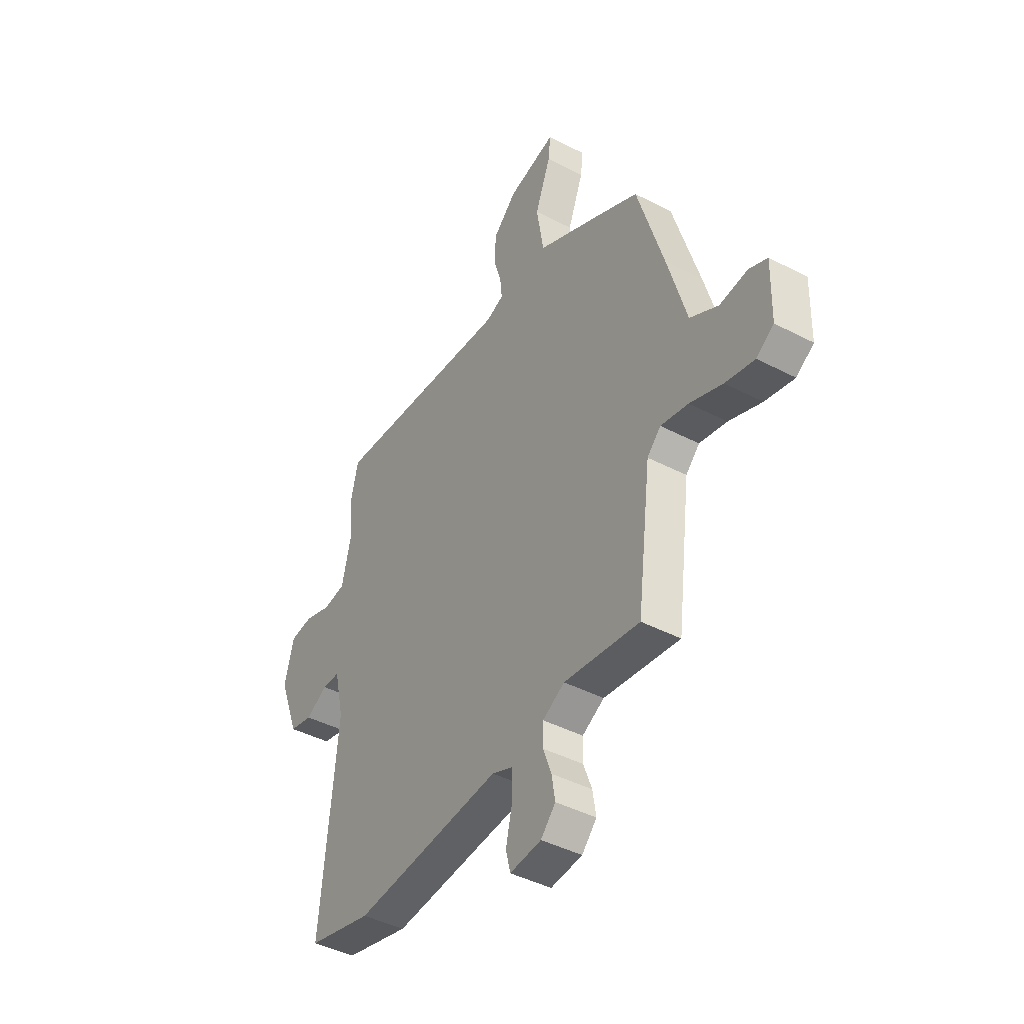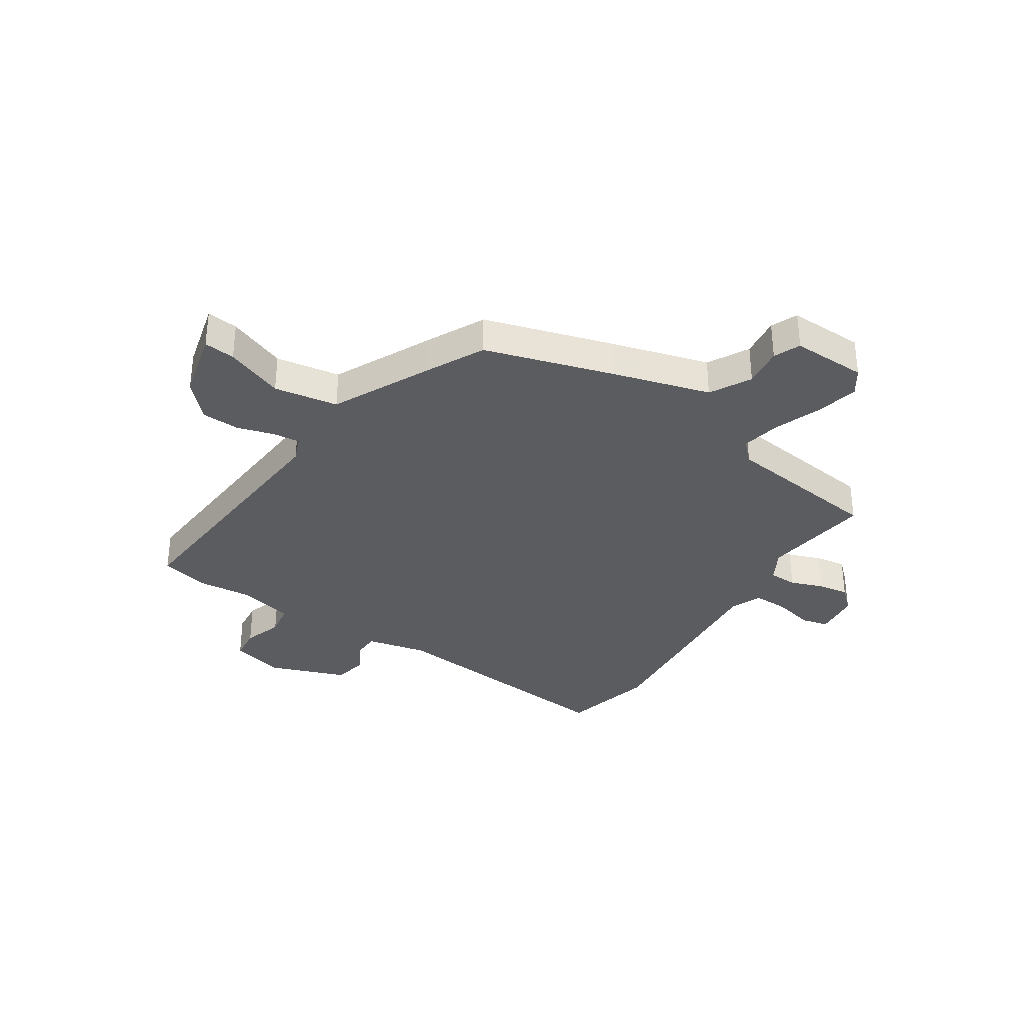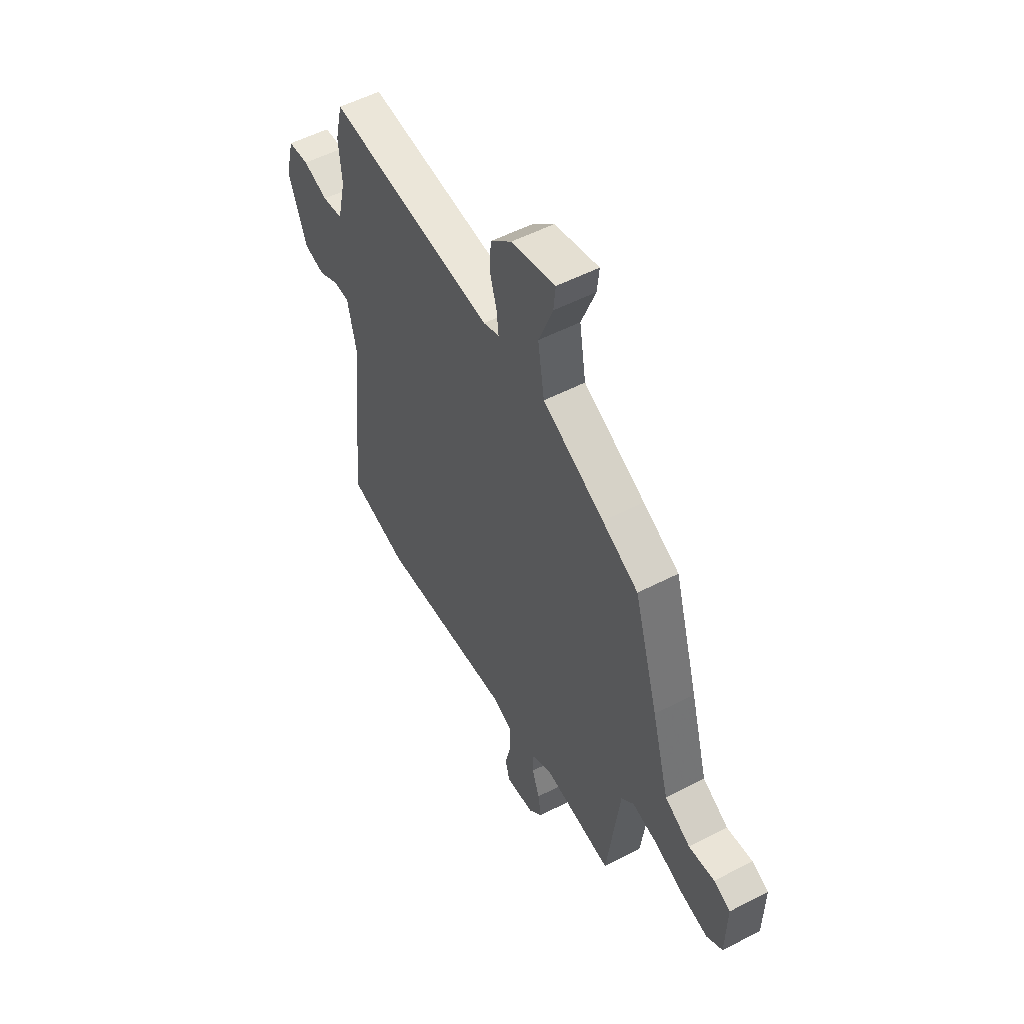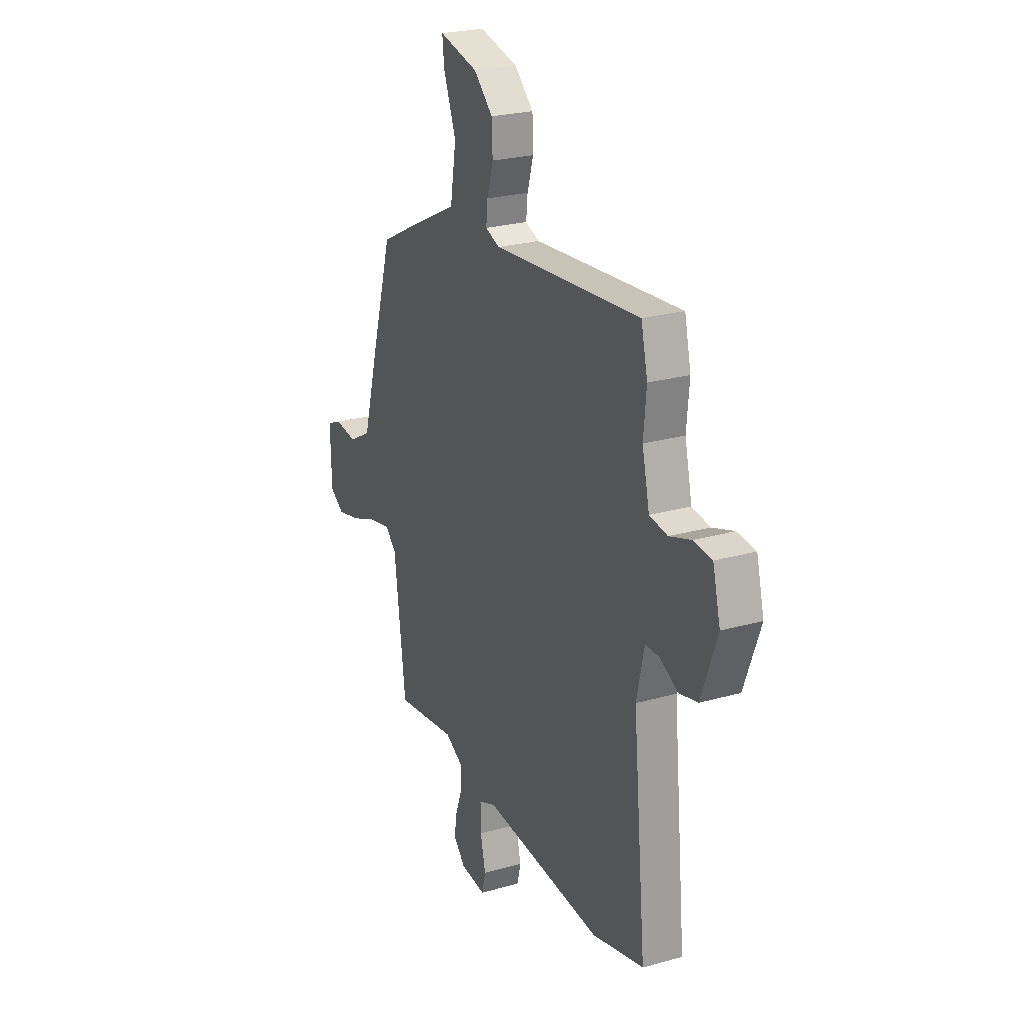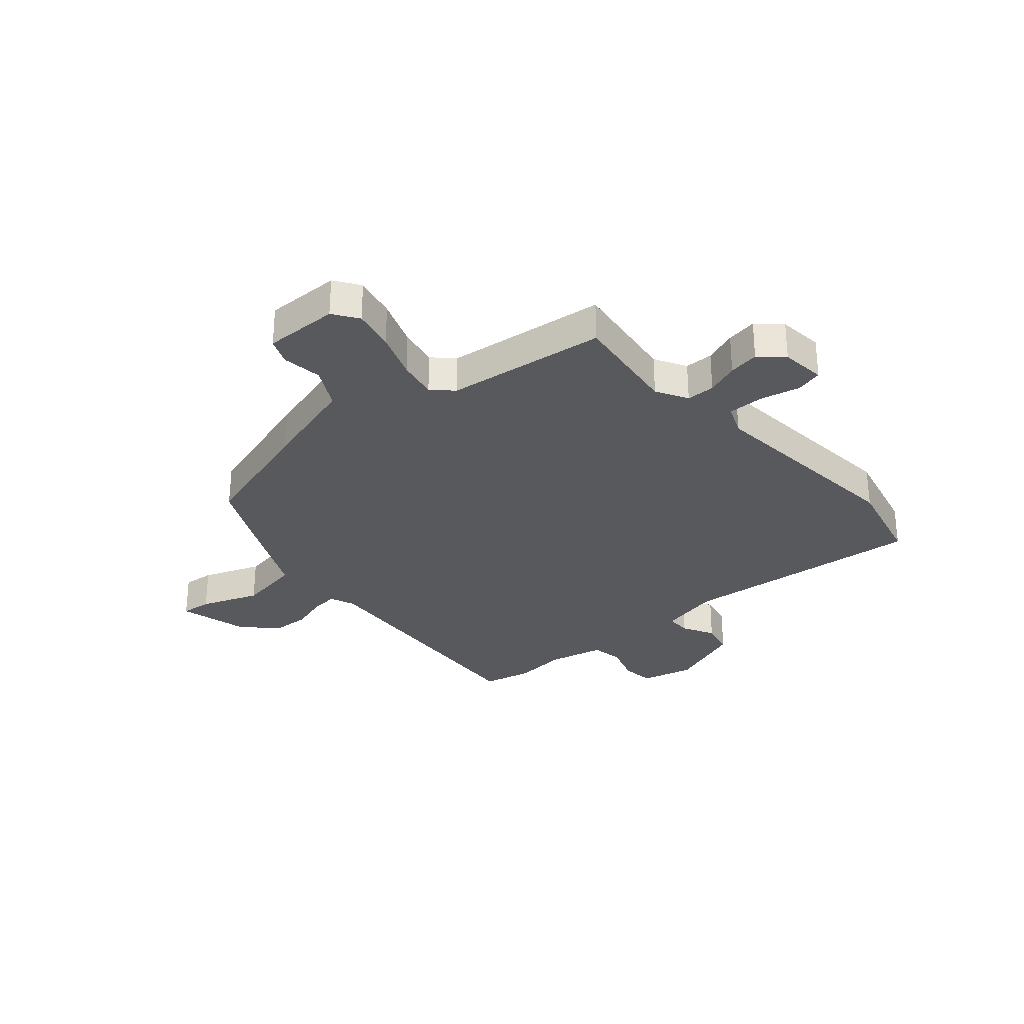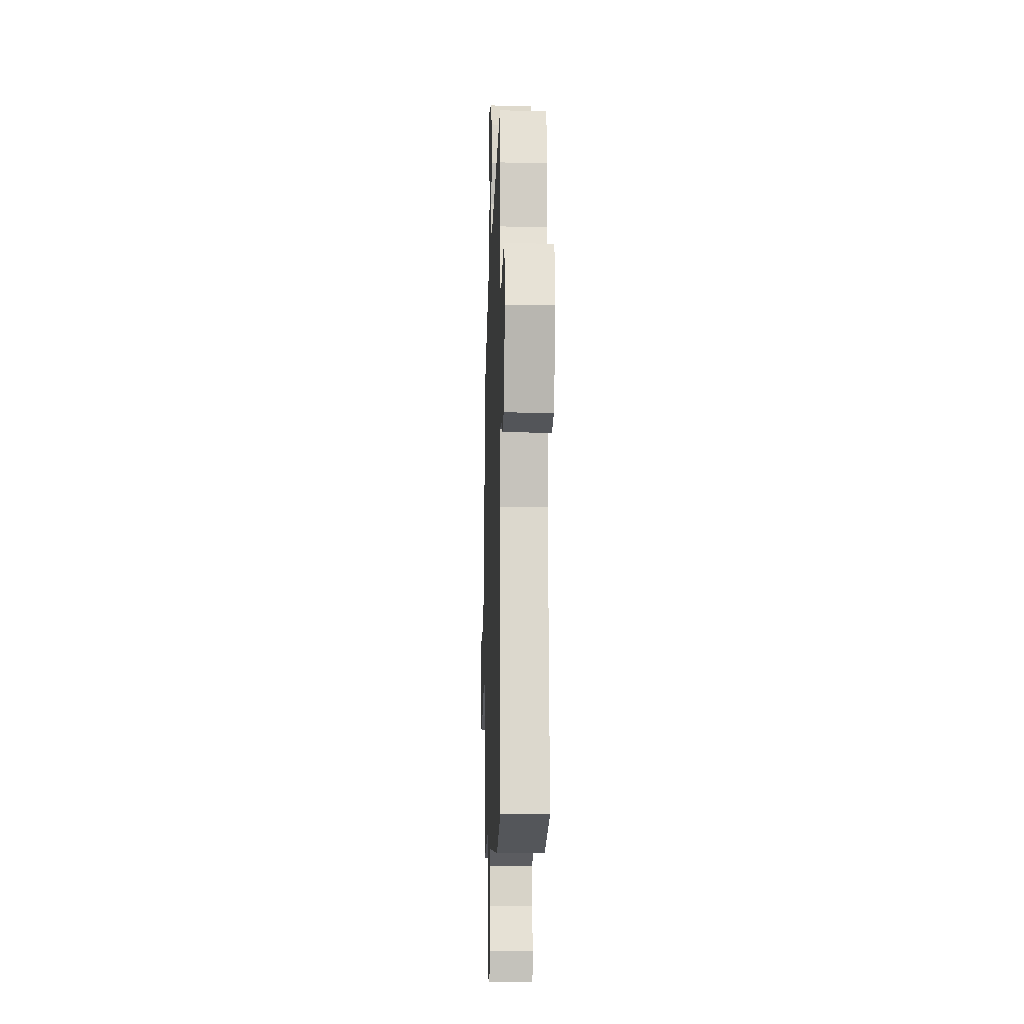
<metadata>
{"format":"obj","ext":"obj","renderer":"f3d","projection":"perspective","resolution":1024,"background":"white","views":[{"elev":-43.0,"azim":58.2,"up":"+Z"},{"elev":-34.4,"azim":57.0,"up":"+Y"},{"elev":53.5,"azim":61.1,"up":"+Z"},{"elev":24.4,"azim":-115.0,"up":"+Z"},{"elev":-29.9,"azim":131.4,"up":"+Y"},{"elev":-11.5,"azim":-91.9,"up":"+Z"}]}
</metadata>
<code>
v -0.366 0.07 -0.534
v -0.536 0.07 -0.491
v -0.492 0.07 -0.041
v -0.517 0.07 0.07
v -0.563 0.07 0.071
v -0.621 0.07 0.04
v -0.682 0.07 0.054
v -0.734 0.07 0.194
v -0.709 0.07 0.291
v -0.649 0.07 0.297
v -0.578 0.07 0.273
v -0.519 0.07 0.282
v -0.495 0.07 0.385
v -0.504 0.07 0.482
v -0.483 0.07 0.572
v 0 0.07 0.532
v 0.046 0.07 0.55
v 0.041 0.07 0.6
v 0.021 0.07 0.667
v 0.024 0.07 0.737
v 0.086 0.07 0.795
v 0.213 0.07 0.826
v 0.207 0.07 0.769
v 0.166 0.07 0.663
v 0.185 0.07 0.546
v 0.363 0.07 0.458
v 0.467 0.07 0.405
v 0.537 0.07 0.17
v 0.587 0.07 -0.007
v 0.661 0.07 -0.048
v 0.735 0.07 -0.039
v 0.783 0.07 -0.06
v 0.78 0.07 -0.197
v 0.734 0.07 -0.228
v 0.657 0.07 -0.21
v 0.571 0.07 -0.177
v 0.499 0.07 -0.162
v 0.463 0.07 -0.198
v 0.426 0.07 -0.491
v 0.226 0.07 -0.463
v 0.168 0.07 -0.495
v 0.167 0.07 -0.547
v 0.189 0.07 -0.607
v 0.198 0.07 -0.663
v 0.159 0.07 -0.705
v 0.076 0.07 -0.713
v 0.064 0.07 -0.664
v 0.081 0.07 -0.591
v 0.082 0.07 -0.526
v 0.026 0.07 -0.502
v -0.366 0 -0.534
v -0.536 0 -0.491
v -0.492 0 -0.041
v -0.517 0 0.07
v -0.563 0 0.071
v -0.621 0 0.04
v -0.682 0 0.054
v -0.734 0 0.194
v -0.709 0 0.291
v -0.649 0 0.297
v -0.578 0 0.273
v -0.519 0 0.282
v -0.495 0 0.385
v -0.504 0 0.482
v -0.483 0 0.572
v 0 0 0.532
v 0.046 0 0.55
v 0.041 0 0.6
v 0.021 0 0.667
v 0.024 0 0.737
v 0.086 0 0.795
v 0.213 0 0.826
v 0.207 0 0.769
v 0.166 0 0.663
v 0.185 0 0.546
v 0.363 0 0.458
v 0.467 0 0.405
v 0.537 0 0.17
v 0.587 0 -0.007
v 0.661 0 -0.048
v 0.735 0 -0.039
v 0.783 0 -0.06
v 0.78 0 -0.197
v 0.734 0 -0.228
v 0.657 0 -0.21
v 0.571 0 -0.177
v 0.499 0 -0.162
v 0.463 0 -0.198
v 0.426 0 -0.491
v 0.226 0 -0.463
v 0.168 0 -0.495
v 0.167 0 -0.547
v 0.189 0 -0.607
v 0.198 0 -0.663
v 0.159 0 -0.705
v 0.076 0 -0.713
v 0.064 0 -0.664
v 0.081 0 -0.591
v 0.082 0 -0.526
v 0.026 0 -0.502
f 45 46 47 48
f 45 48 49
f 42 43 44 45
f 41 42 45 49
f 40 41 49 50
f 38 39 40
f 33 34 35 36
f 33 36 37
f 30 31 32 33
f 29 30 33 37
f 28 29 37 38
f 25 26 27 28
f 21 22 23 24
f 21 24 25
f 18 19 20 21
f 17 18 21 25
f 16 17 25 28
f 13 14 15 16
f 12 13 16 28
f 8 9 10 11
f 5 6 7 8
f 4 5 8 11
f 50 1 2 3
f 50 3 4
f 28 38 40 50
f 12 28 50
f 4 11 12 50
f 98 97 96 95
f 99 98 95
f 95 94 93 92
f 99 95 92 91
f 100 99 91 90
f 90 89 88
f 86 85 84 83
f 87 86 83
f 83 82 81 80
f 87 83 80 79
f 88 87 79 78
f 78 77 76 75
f 74 73 72 71
f 75 74 71
f 71 70 69 68
f 75 71 68 67
f 78 75 67 66
f 66 65 64 63
f 78 66 63 62
f 61 60 59 58
f 58 57 56 55
f 61 58 55 54
f 53 52 51 100
f 54 53 100
f 100 90 88 78
f 100 78 62
f 100 62 61 54
f 1 51 52 2
f 2 52 53 3
f 3 53 54 4
f 4 54 55 5
f 5 55 56 6
f 6 56 57 7
f 7 57 58 8
f 8 58 59 9
f 9 59 60 10
f 10 60 61 11
f 11 61 62 12
f 12 62 63 13
f 13 63 64 14
f 14 64 65 15
f 15 65 66 16
f 16 66 67 17
f 17 67 68 18
f 18 68 69 19
f 19 69 70 20
f 20 70 71 21
f 21 71 72 22
f 22 72 73 23
f 23 73 74 24
f 24 74 75 25
f 25 75 76 26
f 26 76 77 27
f 27 77 78 28
f 28 78 79 29
f 29 79 80 30
f 30 80 81 31
f 31 81 82 32
f 32 82 83 33
f 33 83 84 34
f 34 84 85 35
f 35 85 86 36
f 36 86 87 37
f 37 87 88 38
f 38 88 89 39
f 39 89 90 40
f 40 90 91 41
f 41 91 92 42
f 42 92 93 43
f 43 93 94 44
f 44 94 95 45
f 45 95 96 46
f 46 96 97 47
f 47 97 98 48
f 48 98 99 49
f 49 99 100 50
f 50 100 51 1

</code>
